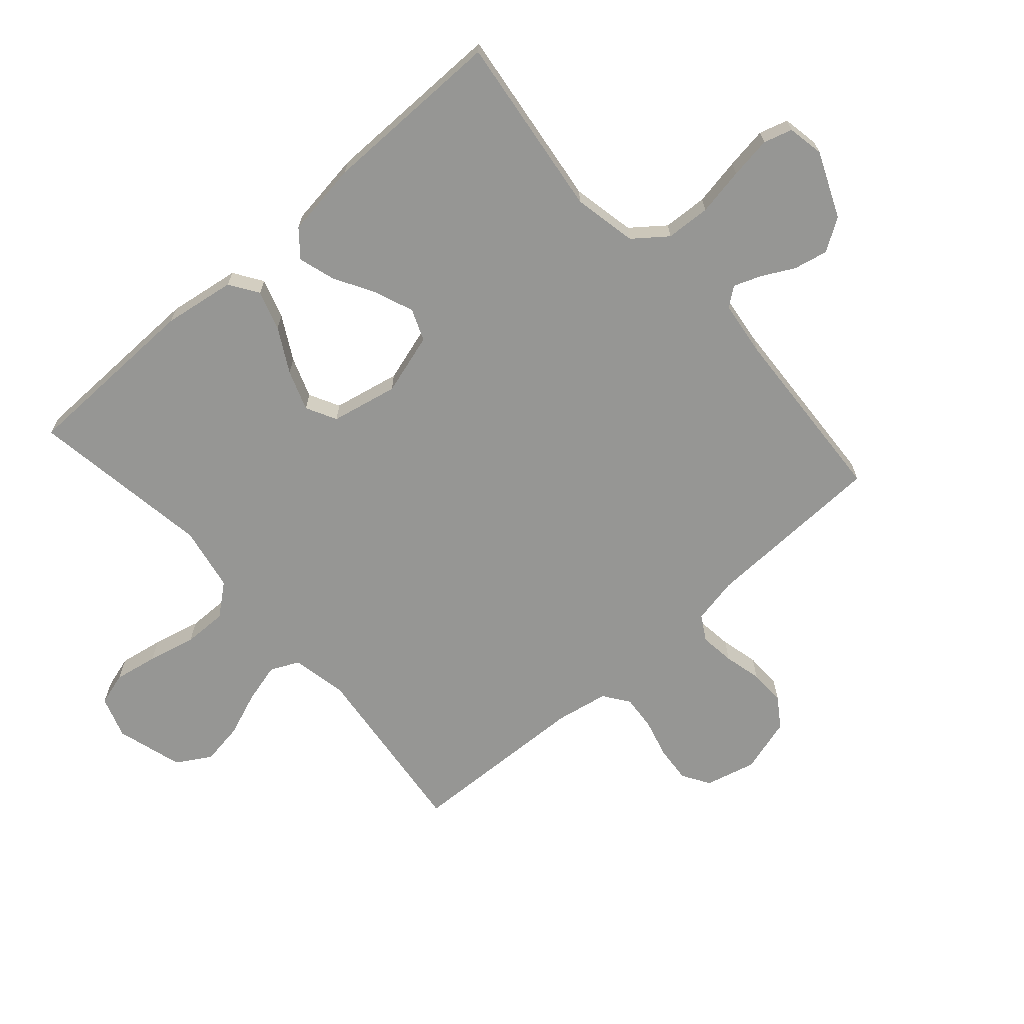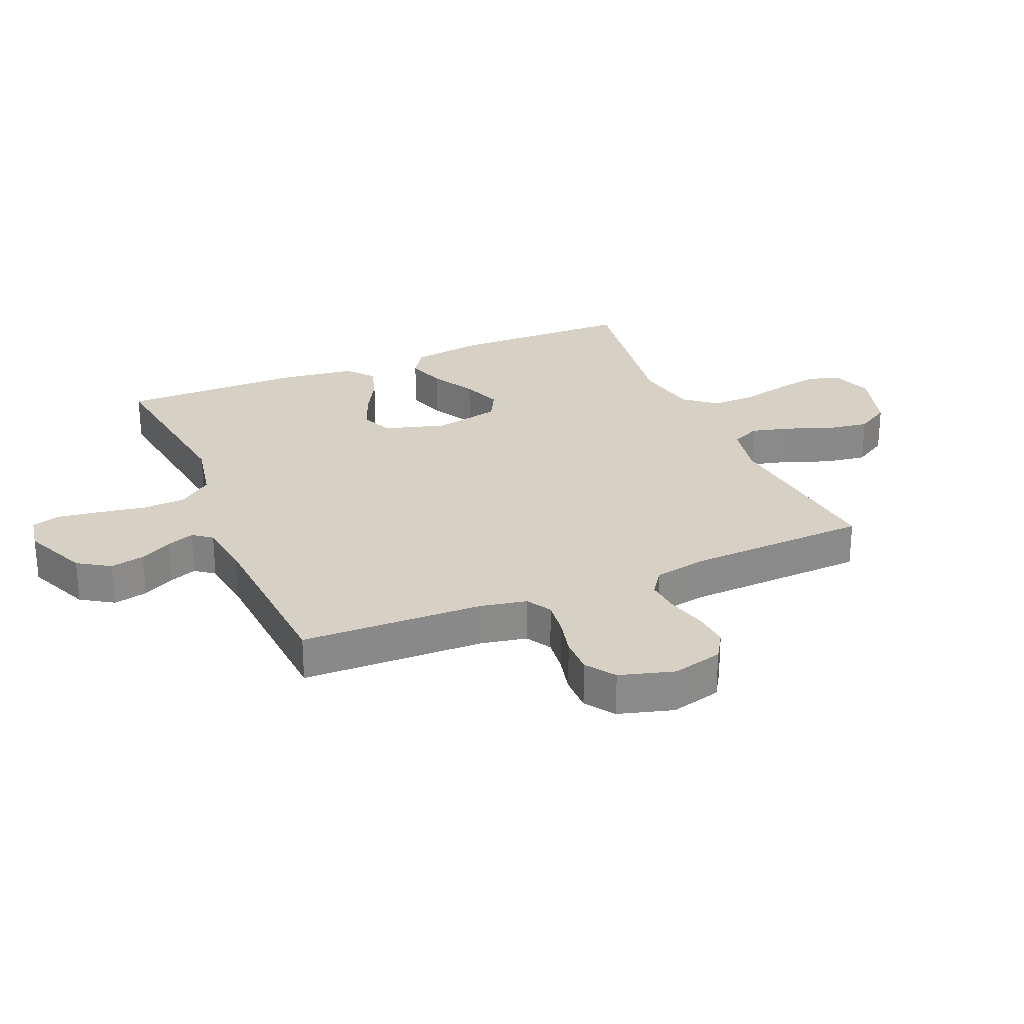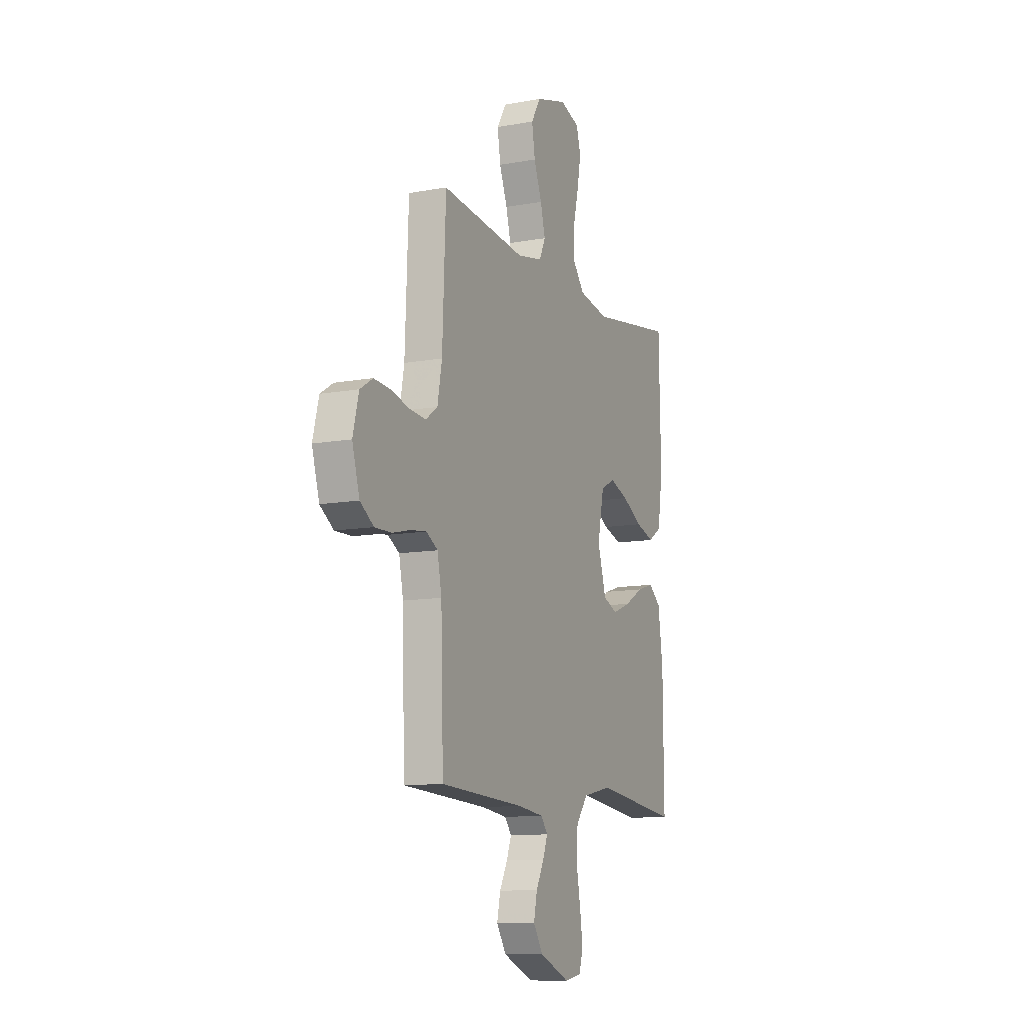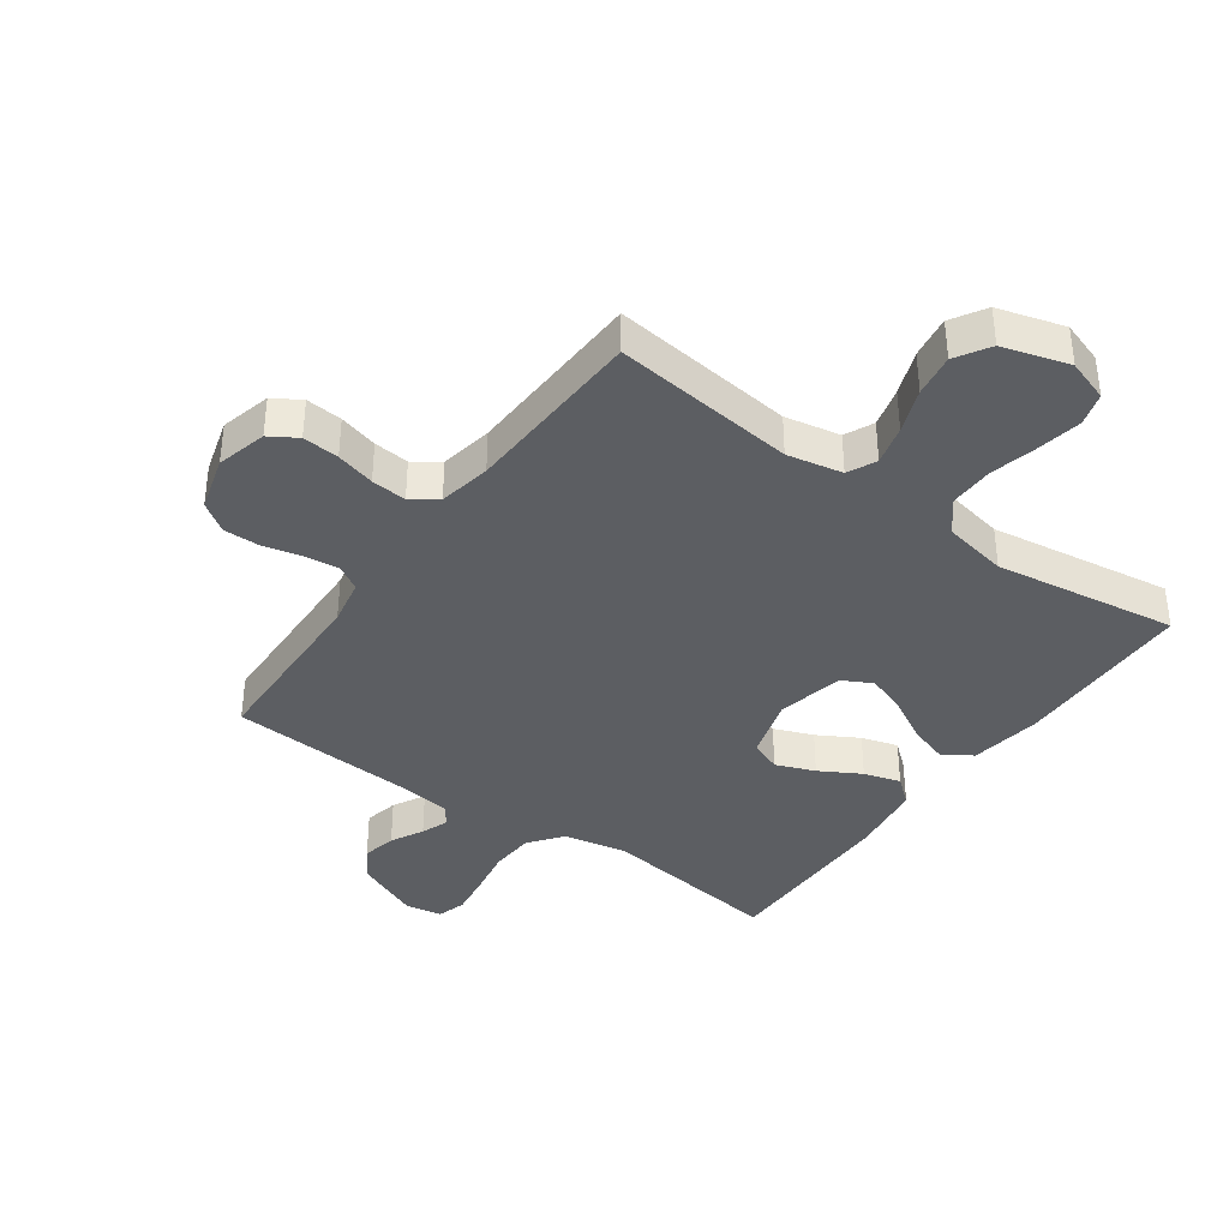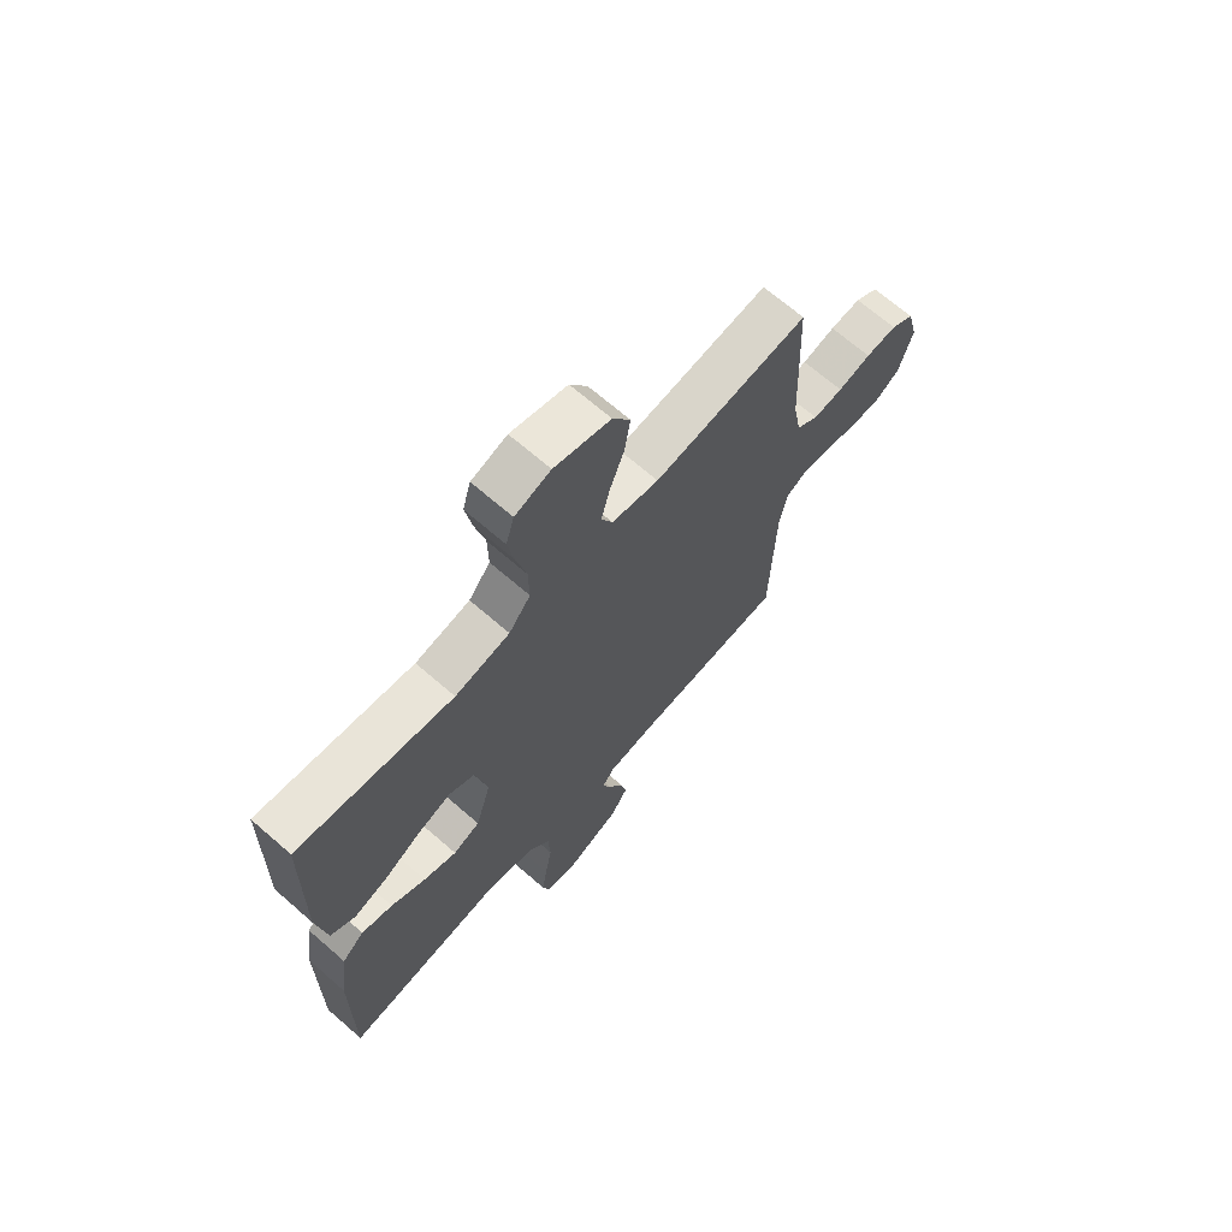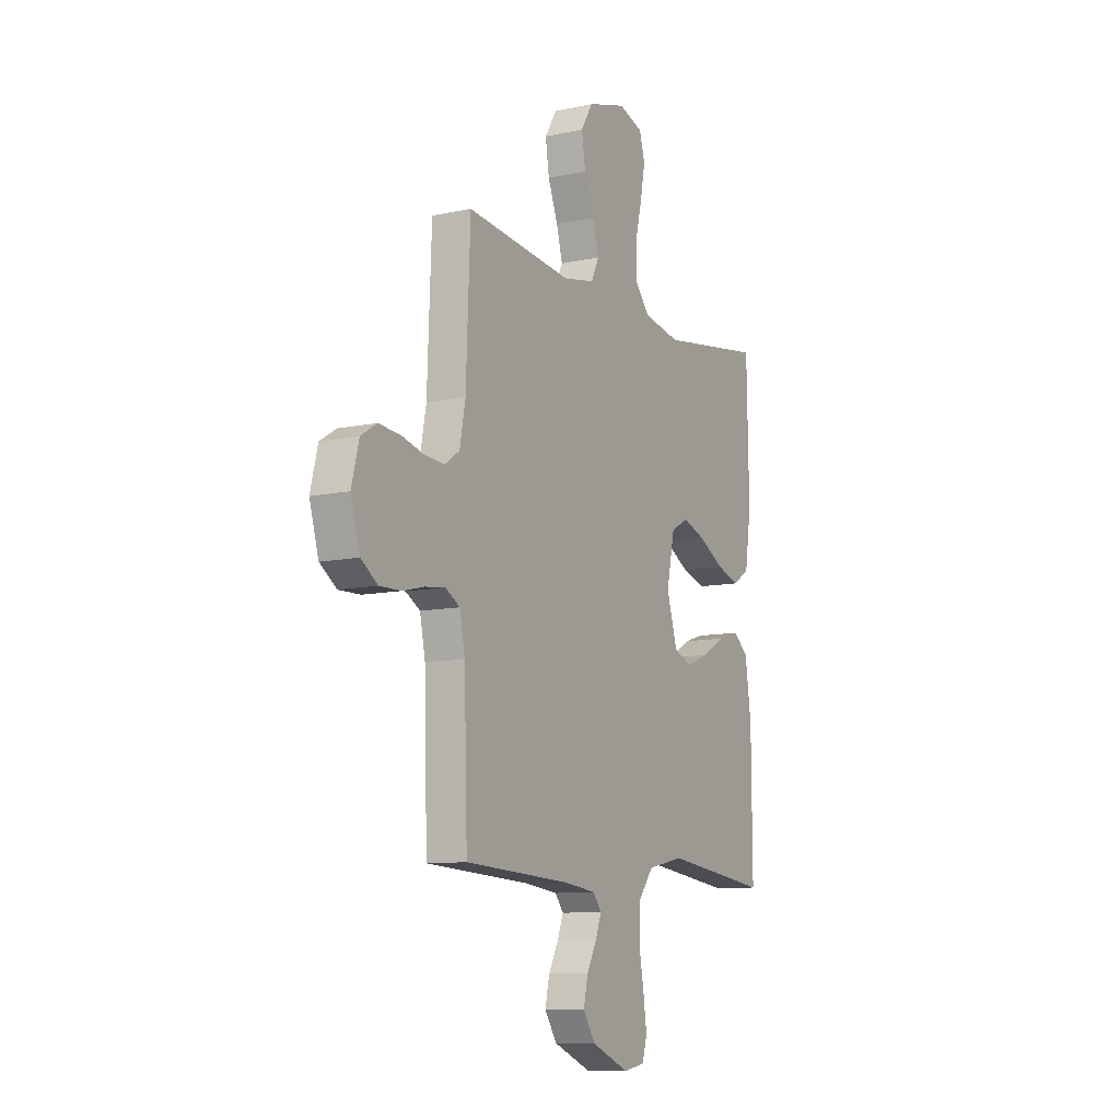
<metadata>
{"format":"obj","ext":"obj","renderer":"f3d","projection":"perspective","resolution":1024,"background":"white","views":[{"elev":-67.7,"azim":131.5,"up":"+Y"},{"elev":26.9,"azim":-113.1,"up":"+Y"},{"elev":-10.9,"azim":-65.5,"up":"+Z"},{"elev":-38.1,"azim":-35.7,"up":"+Y"},{"elev":68.2,"azim":131.1,"up":"+Z"},{"elev":-9.9,"azim":-60.8,"up":"+Z"}]}
</metadata>
<code>
v -0.5 0.07 0.5
v -0.2 0.07 0.466
v -0.109 0.07 0.484
v -0.087 0.07 0.531
v -0.104 0.07 0.596
v -0.132 0.07 0.669
v -0.143 0.07 0.739
v -0.109 0.07 0.795
v 0 0.07 0.827
v 0.069 0.07 0.804
v 0.085 0.07 0.75
v 0.072 0.07 0.678
v 0.053 0.07 0.599
v 0.052 0.07 0.527
v 0.094 0.07 0.475
v 0.2 0.07 0.455
v 0.5 0.07 0.5
v 0.506 0.07 0.2
v 0.488 0.07 0.082
v 0.441 0.07 0.051
v 0.376 0.07 0.072
v 0.304 0.07 0.112
v 0.238 0.07 0.136
v 0.188 0.07 0.11
v 0.165 0.07 0
v 0.195 0.07 -0.101
v 0.247 0.07 -0.122
v 0.311 0.07 -0.097
v 0.378 0.07 -0.059
v 0.438 0.07 -0.041
v 0.481 0.07 -0.077
v 0.498 0.07 -0.2
v 0.5 0.07 -0.5
v 0.2 0.07 -0.461
v 0.096 0.07 -0.482
v 0.054 0.07 -0.536
v 0.05 0.07 -0.609
v 0.064 0.07 -0.687
v 0.074 0.07 -0.756
v 0.06 0.07 -0.803
v 0 0.07 -0.814
v -0.107 0.07 -0.768
v -0.141 0.07 -0.715
v -0.129 0.07 -0.659
v -0.101 0.07 -0.606
v -0.084 0.07 -0.561
v -0.108 0.07 -0.53
v -0.2 0.07 -0.518
v -0.5 0.07 -0.5
v -0.509 0.07 -0.2
v -0.524 0.07 -0.124
v -0.565 0.07 -0.1
v -0.622 0.07 -0.107
v -0.684 0.07 -0.122
v -0.744 0.07 -0.123
v -0.792 0.07 -0.09
v -0.818 0.07 0
v -0.797 0.07 0.083
v -0.752 0.07 0.111
v -0.692 0.07 0.106
v -0.628 0.07 0.089
v -0.57 0.07 0.084
v -0.528 0.07 0.114
v -0.512 0.07 0.2
v -0.5 0 0.5
v -0.2 0 0.466
v -0.109 0 0.484
v -0.087 0 0.531
v -0.104 0 0.596
v -0.132 0 0.669
v -0.143 0 0.739
v -0.109 0 0.795
v 0 0 0.827
v 0.069 0 0.804
v 0.085 0 0.75
v 0.072 0 0.678
v 0.053 0 0.599
v 0.052 0 0.527
v 0.094 0 0.475
v 0.2 0 0.455
v 0.5 0 0.5
v 0.506 0 0.2
v 0.488 0 0.082
v 0.441 0 0.051
v 0.376 0 0.072
v 0.304 0 0.112
v 0.238 0 0.136
v 0.188 0 0.11
v 0.165 0 0
v 0.195 0 -0.101
v 0.247 0 -0.122
v 0.311 0 -0.097
v 0.378 0 -0.059
v 0.438 0 -0.041
v 0.481 0 -0.077
v 0.498 0 -0.2
v 0.5 0 -0.5
v 0.2 0 -0.461
v 0.096 0 -0.482
v 0.054 0 -0.536
v 0.05 0 -0.609
v 0.064 0 -0.687
v 0.074 0 -0.756
v 0.06 0 -0.803
v 0 0 -0.814
v -0.107 0 -0.768
v -0.141 0 -0.715
v -0.129 0 -0.659
v -0.101 0 -0.606
v -0.084 0 -0.561
v -0.108 0 -0.53
v -0.2 0 -0.518
v -0.5 0 -0.5
v -0.509 0 -0.2
v -0.524 0 -0.124
v -0.565 0 -0.1
v -0.622 0 -0.107
v -0.684 0 -0.122
v -0.744 0 -0.123
v -0.792 0 -0.09
v -0.818 0 0
v -0.797 0 0.083
v -0.752 0 0.111
v -0.692 0 0.106
v -0.628 0 0.089
v -0.57 0 0.084
v -0.528 0 0.114
v -0.512 0 0.2
f 59 60 61
f 58 59 61
f 57 58 61
f 56 57 61
f 55 56 61
f 54 55 61
f 53 54 61
f 52 53 61 62
f 51 52 62 63
f 48 49 50
f 51 63 64
f 50 51 64
f 48 50 64
f 47 48 64
f 43 44 45
f 42 43 45
f 41 42 45
f 40 41 45
f 39 40 45
f 38 39 45
f 37 38 45
f 36 37 45 46
f 64 1 2
f 47 64 2
f 46 47 2
f 36 46 2
f 35 36 2
f 32 33 34
f 31 32 34
f 30 31 34
f 29 30 34
f 28 29 34
f 20 21 22
f 19 20 22
f 18 19 22
f 17 18 22
f 16 17 22
f 15 16 22 23
f 14 15 23 24
f 11 12 13
f 10 11 13
f 9 10 13
f 8 9 13
f 7 8 13
f 6 7 13
f 5 6 13
f 4 5 13 14
f 14 24 25
f 4 14 25
f 3 4 25
f 27 28 34 35
f 26 27 35
f 25 26 35
f 3 25 35
f 2 3 35
f 125 124 123
f 125 123 122
f 125 122 121
f 125 121 120
f 125 120 119
f 125 119 118
f 125 118 117
f 126 125 117 116
f 127 126 116 115
f 114 113 112
f 128 127 115
f 128 115 114
f 128 114 112
f 128 112 111
f 109 108 107
f 109 107 106
f 109 106 105
f 109 105 104
f 109 104 103
f 109 103 102
f 109 102 101
f 110 109 101 100
f 66 65 128
f 66 128 111
f 66 111 110
f 66 110 100
f 66 100 99
f 98 97 96
f 98 96 95
f 98 95 94
f 98 94 93
f 98 93 92
f 86 85 84
f 86 84 83
f 86 83 82
f 86 82 81
f 86 81 80
f 87 86 80 79
f 88 87 79 78
f 77 76 75
f 77 75 74
f 77 74 73
f 77 73 72
f 77 72 71
f 77 71 70
f 77 70 69
f 78 77 69 68
f 89 88 78
f 89 78 68
f 89 68 67
f 99 98 92 91
f 99 91 90
f 99 90 89
f 99 89 67
f 99 67 66
f 1 65 66 2
f 2 66 67 3
f 3 67 68 4
f 4 68 69 5
f 5 69 70 6
f 6 70 71 7
f 7 71 72 8
f 8 72 73 9
f 9 73 74 10
f 10 74 75 11
f 11 75 76 12
f 12 76 77 13
f 13 77 78 14
f 14 78 79 15
f 15 79 80 16
f 16 80 81 17
f 17 81 82 18
f 18 82 83 19
f 19 83 84 20
f 20 84 85 21
f 21 85 86 22
f 22 86 87 23
f 23 87 88 24
f 24 88 89 25
f 25 89 90 26
f 26 90 91 27
f 27 91 92 28
f 28 92 93 29
f 29 93 94 30
f 30 94 95 31
f 31 95 96 32
f 32 96 97 33
f 33 97 98 34
f 34 98 99 35
f 35 99 100 36
f 36 100 101 37
f 37 101 102 38
f 38 102 103 39
f 39 103 104 40
f 40 104 105 41
f 41 105 106 42
f 42 106 107 43
f 43 107 108 44
f 44 108 109 45
f 45 109 110 46
f 46 110 111 47
f 47 111 112 48
f 48 112 113 49
f 49 113 114 50
f 50 114 115 51
f 51 115 116 52
f 52 116 117 53
f 53 117 118 54
f 54 118 119 55
f 55 119 120 56
f 56 120 121 57
f 57 121 122 58
f 58 122 123 59
f 59 123 124 60
f 60 124 125 61
f 61 125 126 62
f 62 126 127 63
f 63 127 128 64
f 64 128 65 1

</code>
